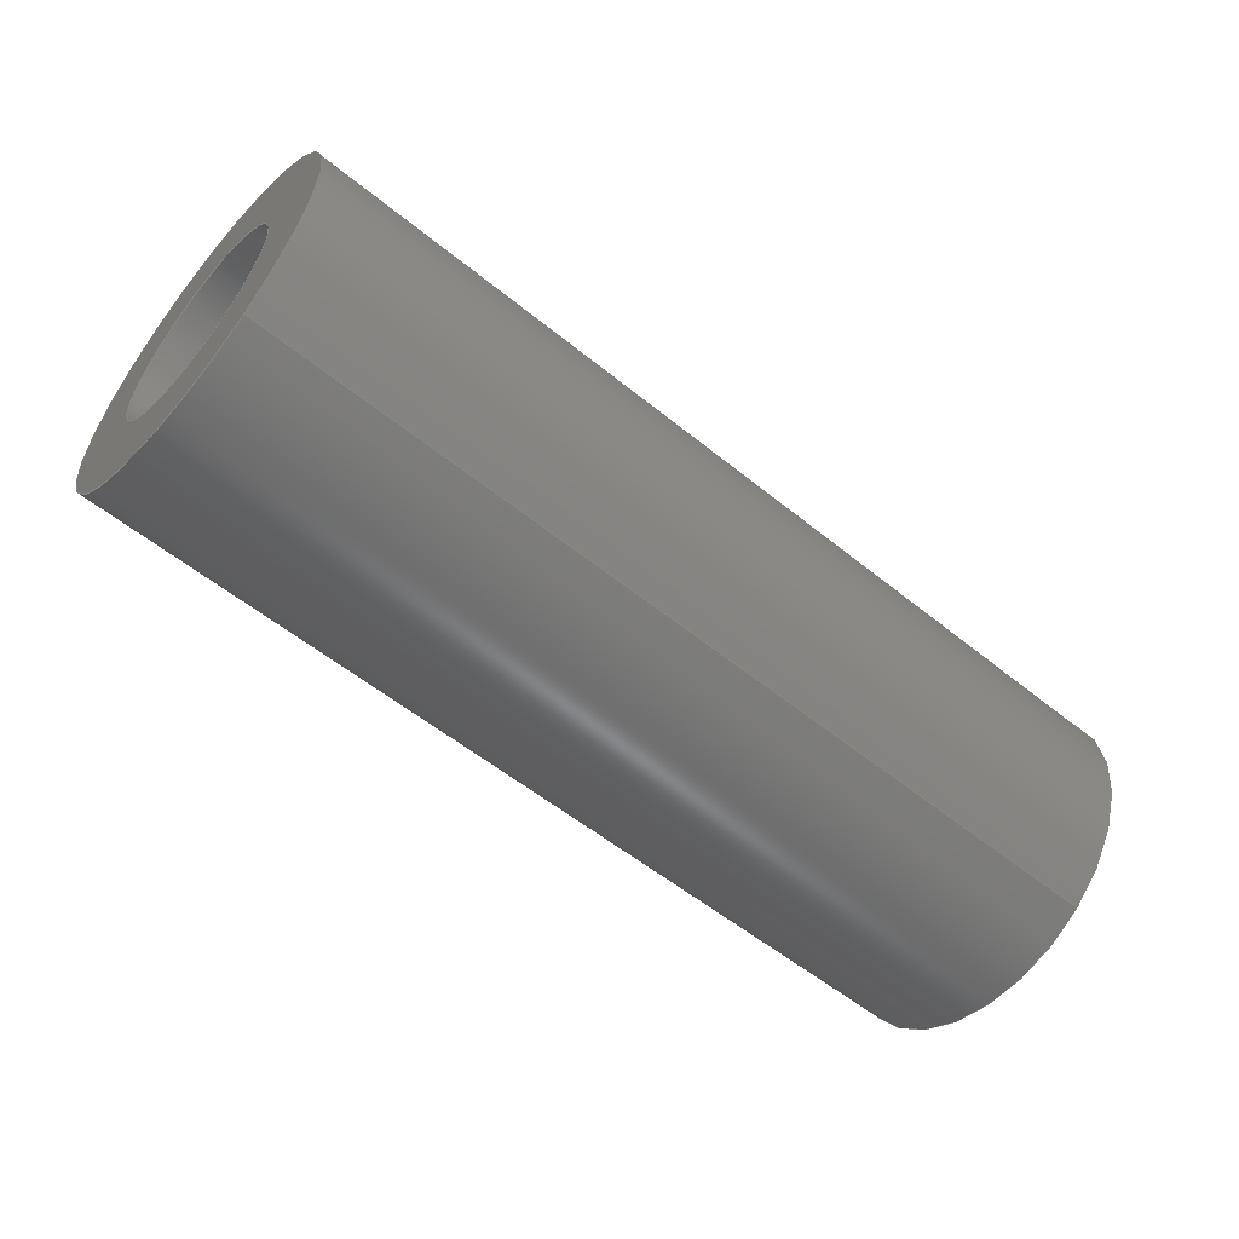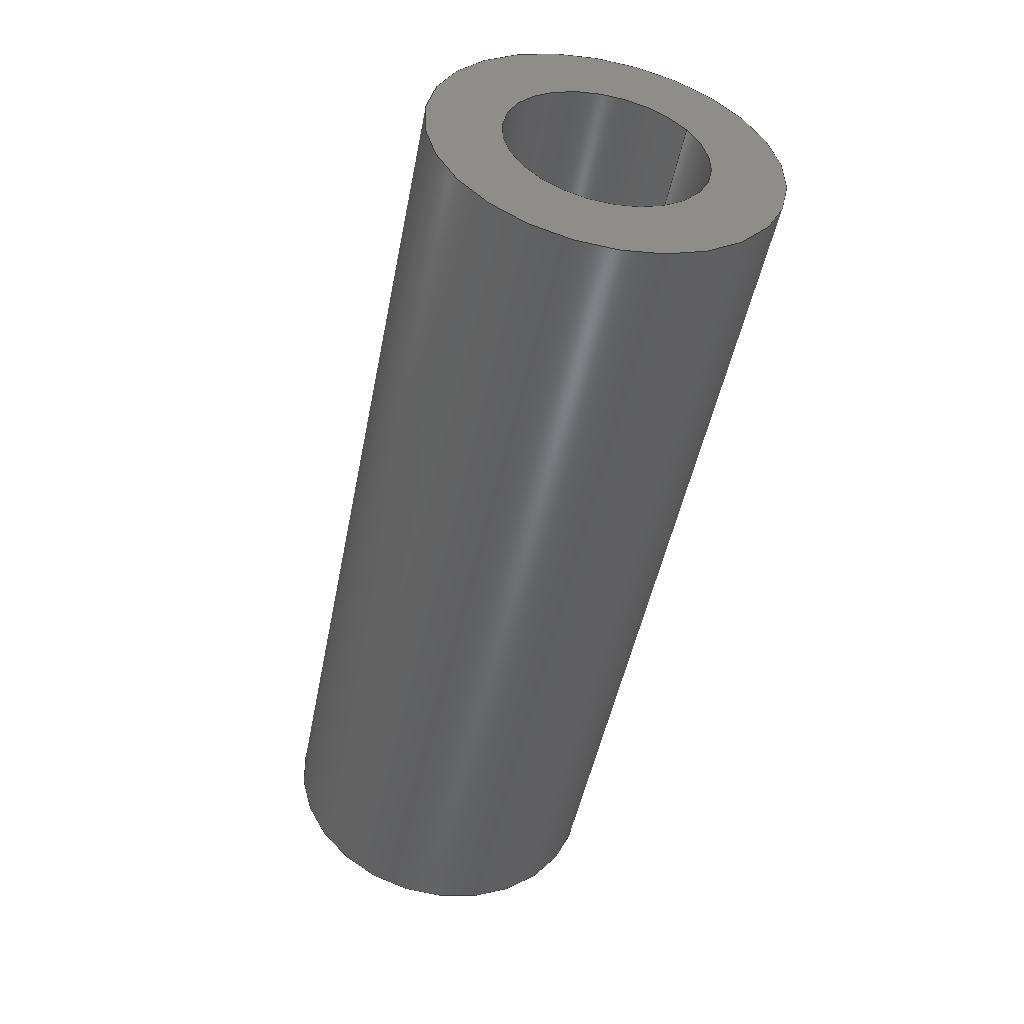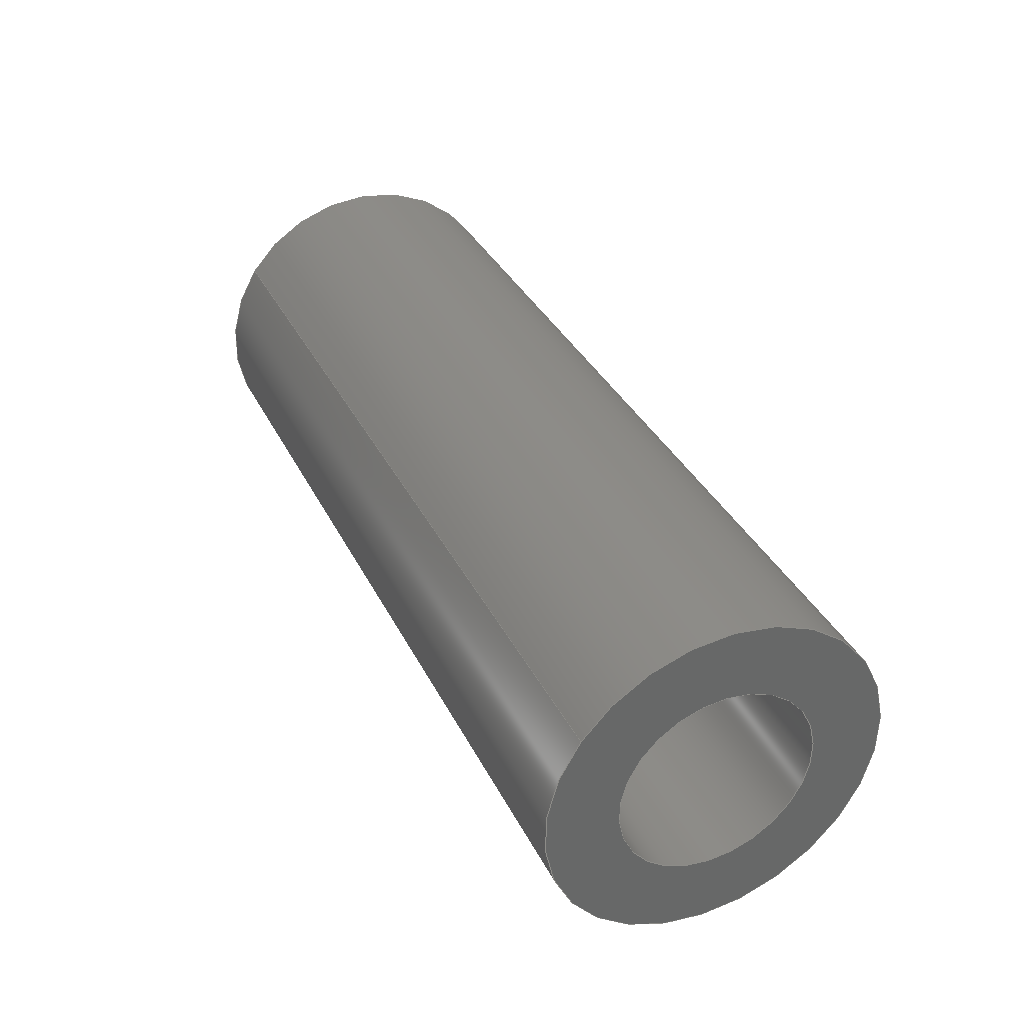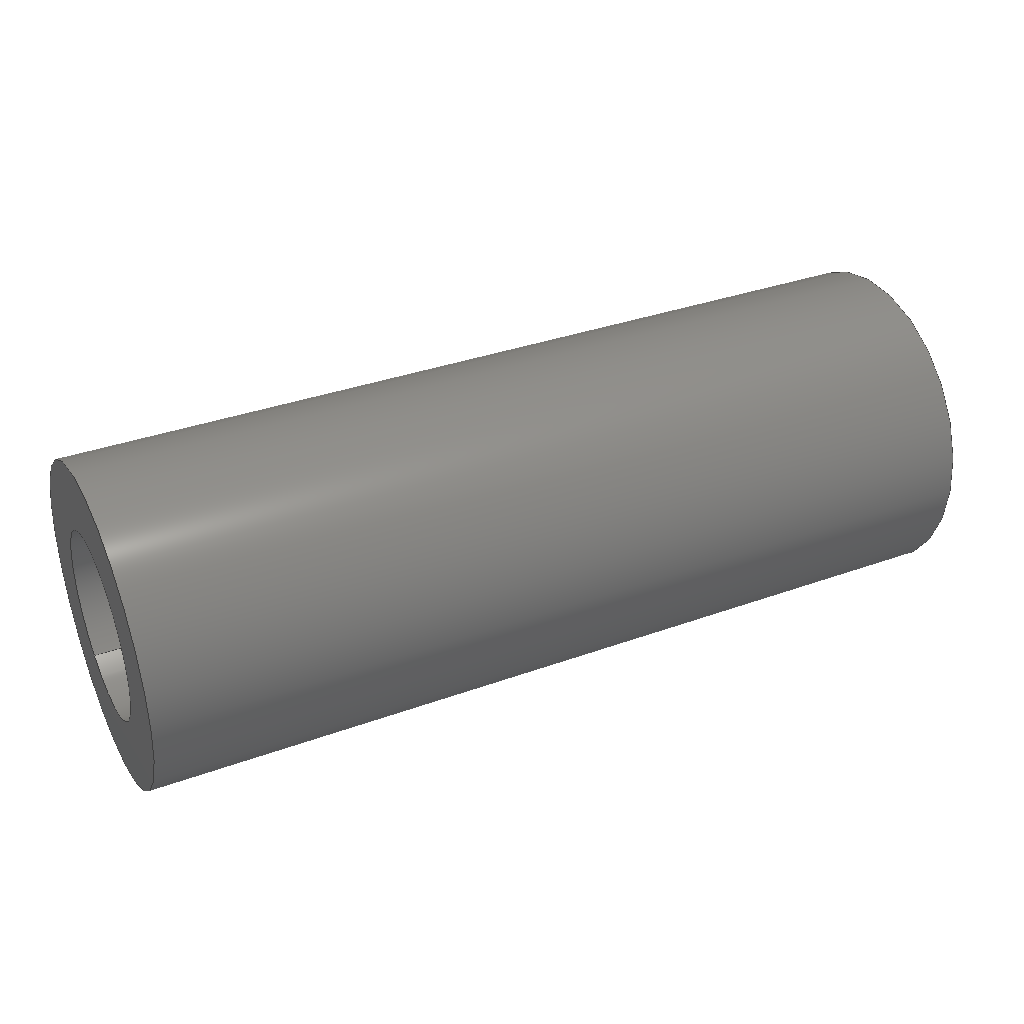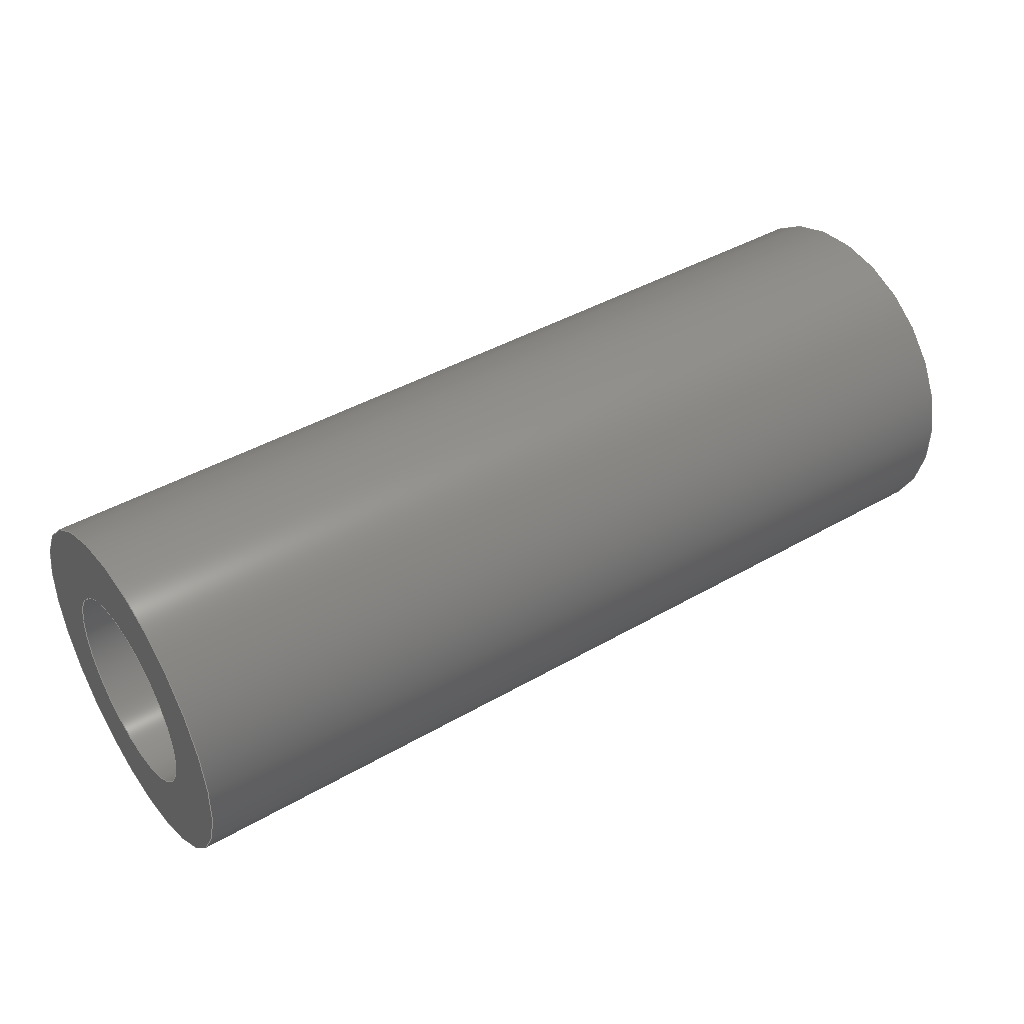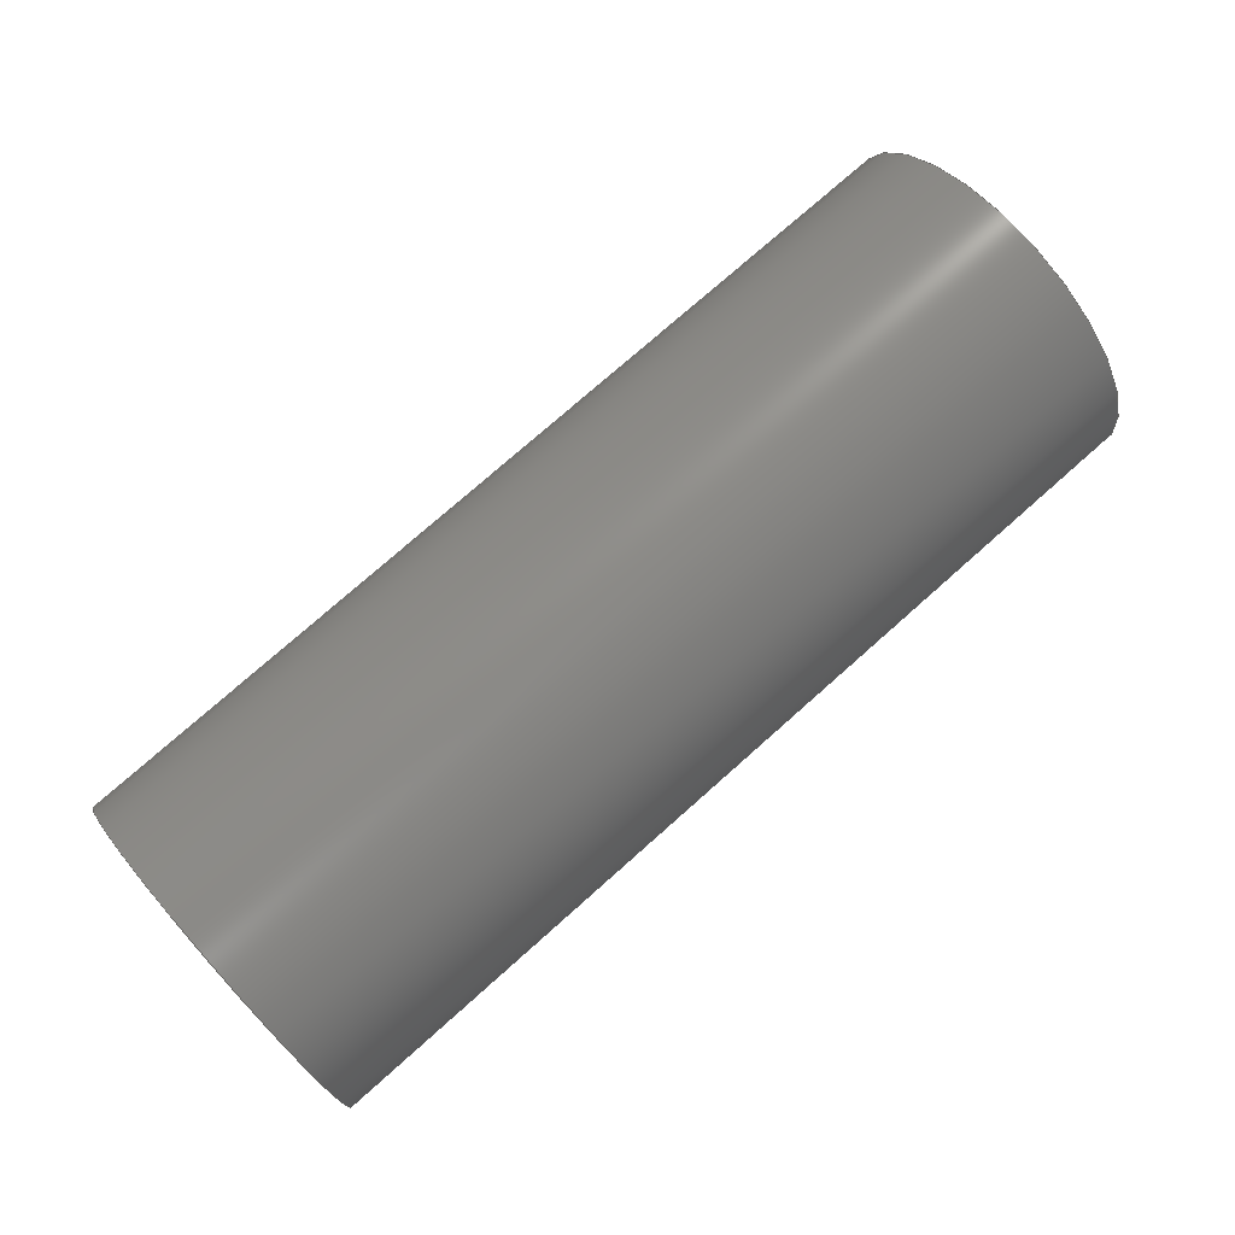
<metadata>
{"format":"step","ext":"step","renderer":"f3d","projection":"perspective","resolution":1024,"background":"white","views":[{"elev":-55.6,"azim":-40.5,"up":"+Y"},{"elev":-48.8,"azim":-101.1,"up":"+Z"},{"elev":35.6,"azim":66.1,"up":"+Z"},{"elev":34.4,"azim":153.9,"up":"+Y"},{"elev":42.4,"azim":145.4,"up":"+Z"},{"elev":75.7,"azim":138.4,"up":"+Y"}]}
</metadata>
<code>
ISO-10303-21;
DATA;
#1=PROPERTY_DEFINITION_REPRESENTATION(#5,#3);
#2=PROPERTY_DEFINITION_REPRESENTATION(#6,#4);
#3=REPRESENTATION('',(#7),#108);
#4=REPRESENTATION('',(#8),#108);
#5=PROPERTY_DEFINITION('pmi validation property','',#113);
#6=PROPERTY_DEFINITION('pmi validation property','',#113);
#7=VALUE_REPRESENTATION_ITEM('number of annotations',COUNT_MEASURE(0));
#8=VALUE_REPRESENTATION_ITEM('number of views',COUNT_MEASURE(0));
#9=SHAPE_REPRESENTATION_RELATIONSHIP('','',#66,#10);
#10=ADVANCED_BREP_SHAPE_REPRESENTATION('',(#64),#108);
#11=CYLINDRICAL_SURFACE('',#74,0.001191);
#12=CYLINDRICAL_SURFACE('',#75,0.0006906);
#13=ORIENTED_EDGE('',*,*,#21,.T.);
#14=ORIENTED_EDGE('',*,*,#22,.F.);
#15=ORIENTED_EDGE('',*,*,#23,.F.);
#16=ORIENTED_EDGE('',*,*,#24,.T.);
#17=ORIENTED_EDGE('',*,*,#21,.F.);
#18=ORIENTED_EDGE('',*,*,#24,.F.);
#19=ORIENTED_EDGE('',*,*,#22,.T.);
#20=ORIENTED_EDGE('',*,*,#23,.T.);
#21=EDGE_CURVE('',#25,#25,#29,.F.);
#22=EDGE_CURVE('',#26,#26,#30,.F.);
#23=EDGE_CURVE('',#27,#27,#31,.T.);
#24=EDGE_CURVE('',#28,#28,#32,.T.);
#25=VERTEX_POINT('',#97);
#26=VERTEX_POINT('',#99);
#27=VERTEX_POINT('',#102);
#28=VERTEX_POINT('',#104);
#29=CIRCLE('',#69,0.001191);
#30=CIRCLE('',#70,0.0006906);
#31=CIRCLE('',#72,0.0006906);
#32=CIRCLE('',#73,0.001191);
#33=EDGE_LOOP('',(#13));
#34=EDGE_LOOP('',(#14));
#35=EDGE_LOOP('',(#15));
#36=EDGE_LOOP('',(#16));
#37=EDGE_LOOP('',(#17));
#38=EDGE_LOOP('',(#18));
#39=EDGE_LOOP('',(#19));
#40=EDGE_LOOP('',(#20));
#41=FACE_BOUND('',#33,.T.);
#42=FACE_BOUND('',#34,.T.);
#43=FACE_BOUND('',#35,.T.);
#44=FACE_BOUND('',#36,.T.);
#45=FACE_BOUND('',#37,.T.);
#46=FACE_BOUND('',#38,.T.);
#47=FACE_BOUND('',#39,.T.);
#48=FACE_BOUND('',#40,.T.);
#49=PLANE('',#68);
#50=PLANE('',#71);
#51=ADVANCED_FACE('',(#41,#42),#49,.F.);
#52=ADVANCED_FACE('',(#43,#44),#50,.T.);
#53=ADVANCED_FACE('',(#45,#46),#11,.T.);
#54=ADVANCED_FACE('',(#47,#48),#12,.F.);
#55=CLOSED_SHELL('',(#51,#52,#53,#54));
#56=STYLED_ITEM('',(#57),#64);
#57=PRESENTATION_STYLE_ASSIGNMENT((#58));
#58=SURFACE_STYLE_USAGE(.BOTH.,#59);
#59=SURFACE_SIDE_STYLE('',(#60));
#60=SURFACE_STYLE_FILL_AREA(#61);
#61=FILL_AREA_STYLE('',(#62));
#62=FILL_AREA_STYLE_COLOUR('',#63);
#63=DRAUGHTING_PRE_DEFINED_COLOUR('black');
#64=MANIFOLD_SOLID_BREP('Part 146',#55);
#65=SHAPE_DEFINITION_REPRESENTATION(#113,#66);
#66=SHAPE_REPRESENTATION('Part 146',(#67),#108);
#67=AXIS2_PLACEMENT_3D('',#94,#76,#77);
#68=AXIS2_PLACEMENT_3D('',#95,#78,#79);
#69=AXIS2_PLACEMENT_3D('',#96,#80,#81);
#70=AXIS2_PLACEMENT_3D('',#98,#82,#83);
#71=AXIS2_PLACEMENT_3D('',#100,#84,#85);
#72=AXIS2_PLACEMENT_3D('',#101,#86,#87);
#73=AXIS2_PLACEMENT_3D('',#103,#88,#89);
#74=AXIS2_PLACEMENT_3D('',#105,#90,#91);
#75=AXIS2_PLACEMENT_3D('',#106,#92,#93);
#76=DIRECTION('',(0,0,1));
#77=DIRECTION('',(1,0,0));
#78=DIRECTION('',(1,1.84e-17,1.109e-17));
#79=DIRECTION('',(1.136e-17,-0.891,0.454));
#80=DIRECTION('',(1,1.84e-17,1.109e-17));
#81=DIRECTION('',(8.372e-18,-0.809,0.5878));
#82=DIRECTION('',(1,1.84e-17,1.109e-17));
#83=DIRECTION('',(8.372e-18,-0.809,0.5878));
#84=DIRECTION('',(1,1.84e-17,1.109e-17));
#85=DIRECTION('',(8.372e-18,-0.809,0.5878));
#86=DIRECTION('',(1,1.84e-17,1.109e-17));
#87=DIRECTION('',(8.372e-18,-0.809,0.5878));
#88=DIRECTION('',(1,1.84e-17,1.109e-17));
#89=DIRECTION('',(8.372e-18,-0.809,0.5878));
#90=DIRECTION('',(1,1.84e-17,1.109e-17));
#91=DIRECTION('',(8.372e-18,-0.809,0.5878));
#92=DIRECTION('',(1,1.84e-17,1.109e-17));
#93=DIRECTION('',(8.372e-18,-0.809,0.5878));
#94=CARTESIAN_POINT('',(0,0,0));
#95=CARTESIAN_POINT('',(0.03767,-0.3195,0.0942));
#96=CARTESIAN_POINT('',(0.03767,-0.1908,0.01424));
#97=CARTESIAN_POINT('',(0.03767,-0.1918,0.01494));
#98=CARTESIAN_POINT('',(0.03767,-0.1908,0.01424));
#99=CARTESIAN_POINT('',(0.03767,-0.1914,0.01464));
#100=CARTESIAN_POINT('',(0.04402,-0.1768,0.0335));
#101=CARTESIAN_POINT('',(0.04402,-0.1908,0.01424));
#102=CARTESIAN_POINT('',(0.04402,-0.1914,0.01464));
#103=CARTESIAN_POINT('',(0.04402,-0.1908,0.01424));
#104=CARTESIAN_POINT('',(0.04402,-0.1918,0.01494));
#105=CARTESIAN_POINT('',(0.03767,-0.1908,0.01424));
#106=CARTESIAN_POINT('',(0.03767,-0.1908,0.01424));
#107=MECHANICAL_DESIGN_GEOMETRIC_PRESENTATION_REPRESENTATION('',(#56),#108);
#108=(
GEOMETRIC_REPRESENTATION_CONTEXT(3)
GLOBAL_UNCERTAINTY_ASSIGNED_CONTEXT((#109))
GLOBAL_UNIT_ASSIGNED_CONTEXT((#112,#111,#110))
REPRESENTATION_CONTEXT('Part 146','TOP_LEVEL_ASSEMBLY_PART')
);
#109=UNCERTAINTY_MEASURE_WITH_UNIT(LENGTH_MEASURE(5e-06),#112,
'DISTANCE_ACCURACY_VALUE','Maximum Tolerance applied to model');
#110=(
NAMED_UNIT(*)
SI_UNIT($,.STERADIAN.)
SOLID_ANGLE_UNIT()
);
#111=(
NAMED_UNIT(*)
PLANE_ANGLE_UNIT()
SI_UNIT($,.RADIAN.)
);
#112=(
LENGTH_UNIT()
NAMED_UNIT(*)
SI_UNIT($,.METRE.)
);
#113=PRODUCT_DEFINITION_SHAPE('','',#114);
#114=PRODUCT_DEFINITION('','',#116,#115);
#115=PRODUCT_DEFINITION_CONTEXT('',#122,'design');
#116=PRODUCT_DEFINITION_FORMATION_WITH_SPECIFIED_SOURCE('','',#118,
 .NOT_KNOWN.);
#117=PRODUCT_RELATED_PRODUCT_CATEGORY('','',(#118));
#118=PRODUCT('Part 146','Part 146','Part 146',(#120));
#119=PRODUCT_CATEGORY('','');
#120=PRODUCT_CONTEXT('',#122,'mechanical');
#121=APPLICATION_PROTOCOL_DEFINITION('international standard',
'automotive_design',2010,#122);
#122=APPLICATION_CONTEXT(
'core data for automotive mechanical design processes');
ENDSEC;
END-ISO-10303-21;

</code>
